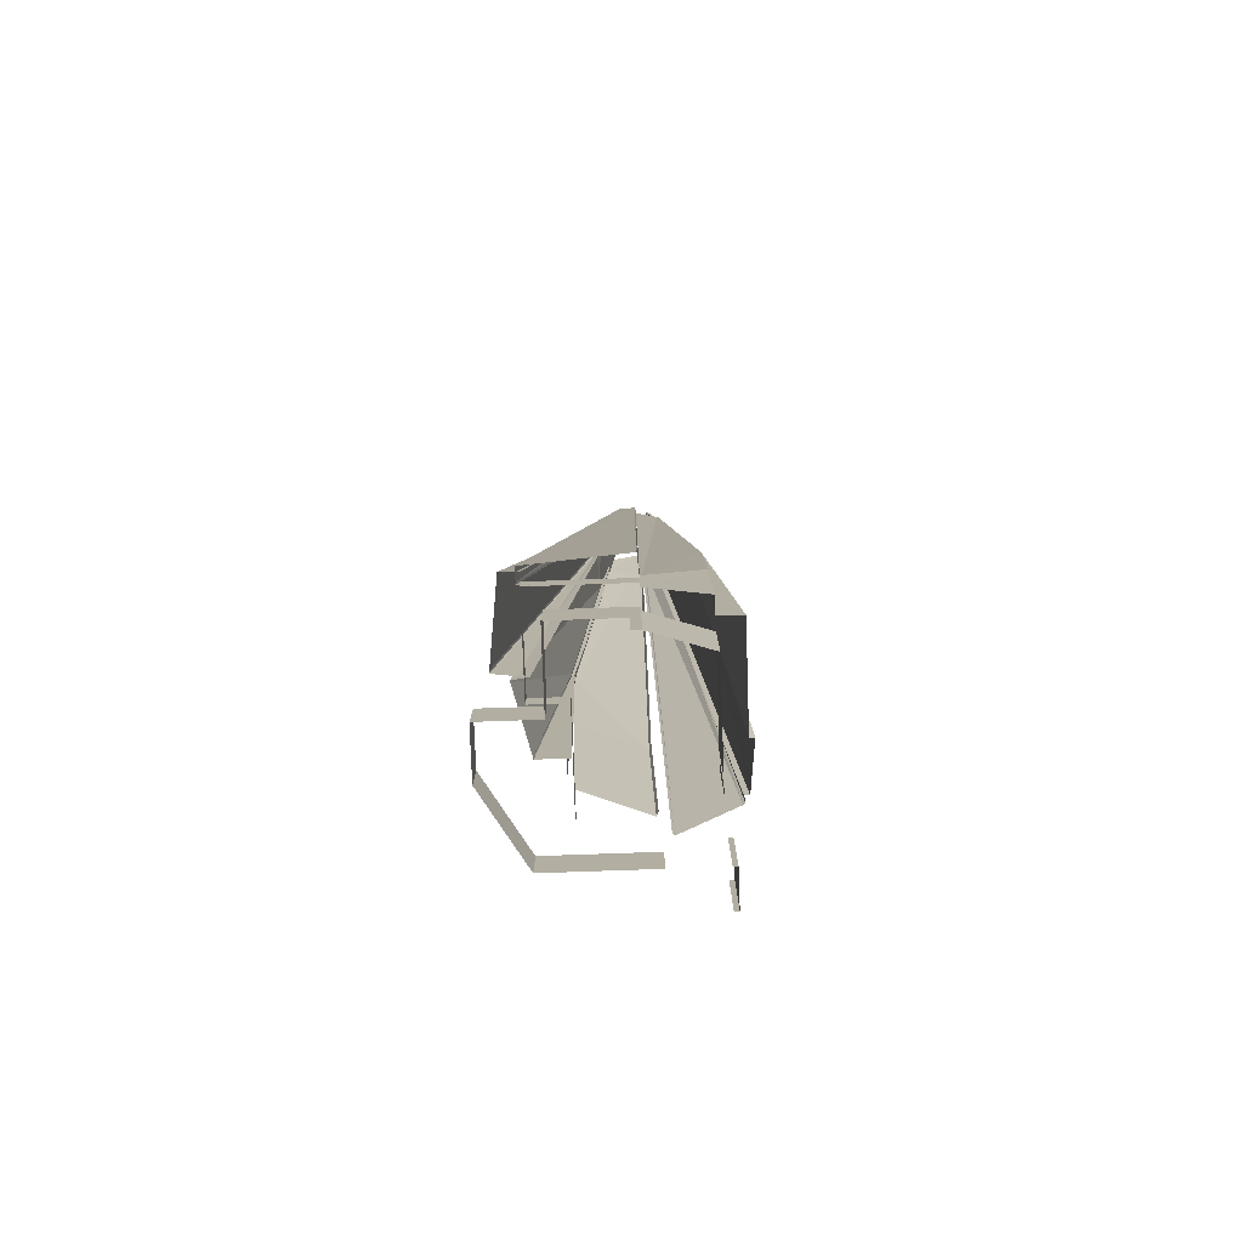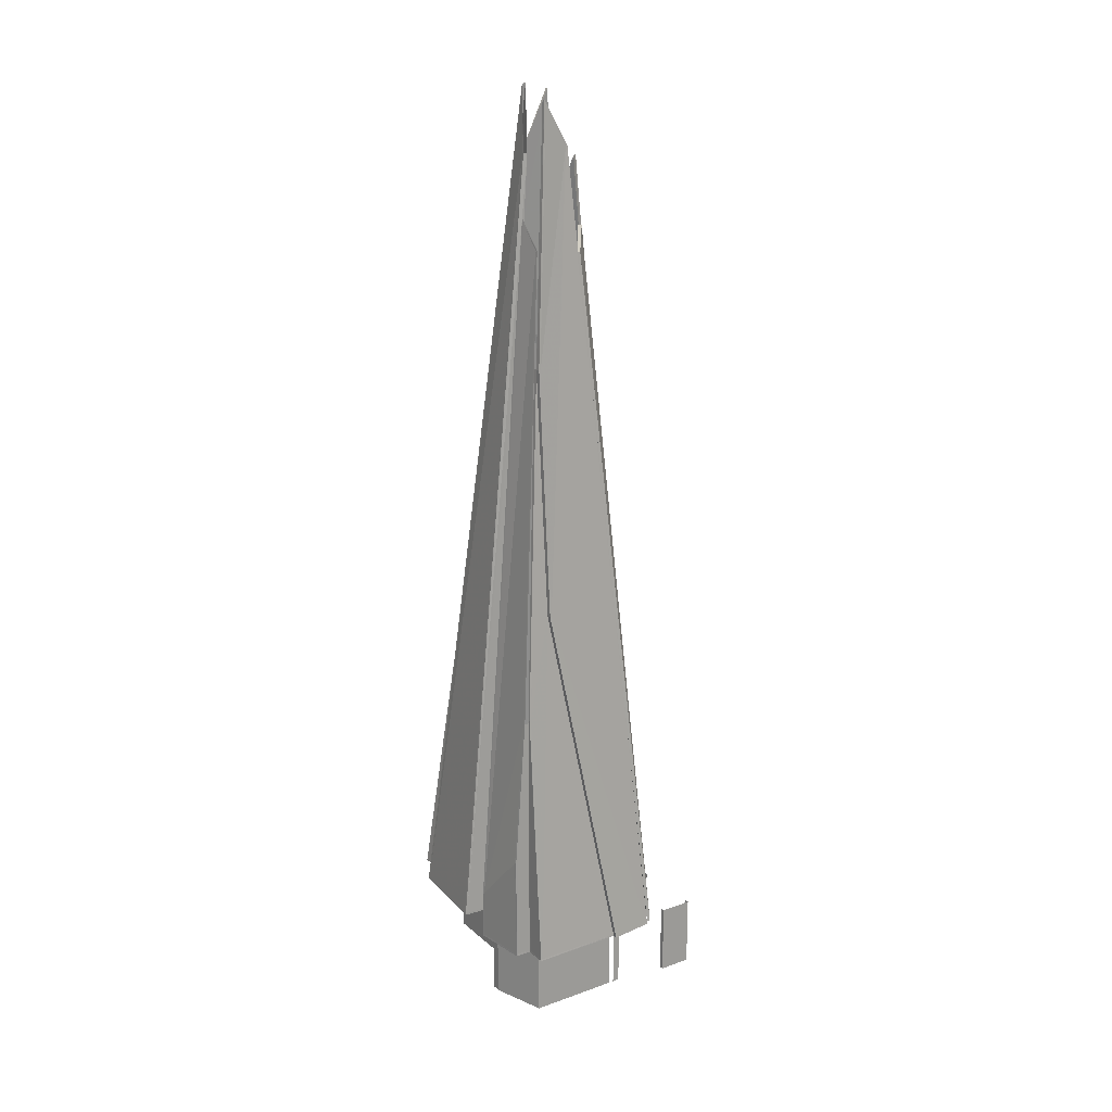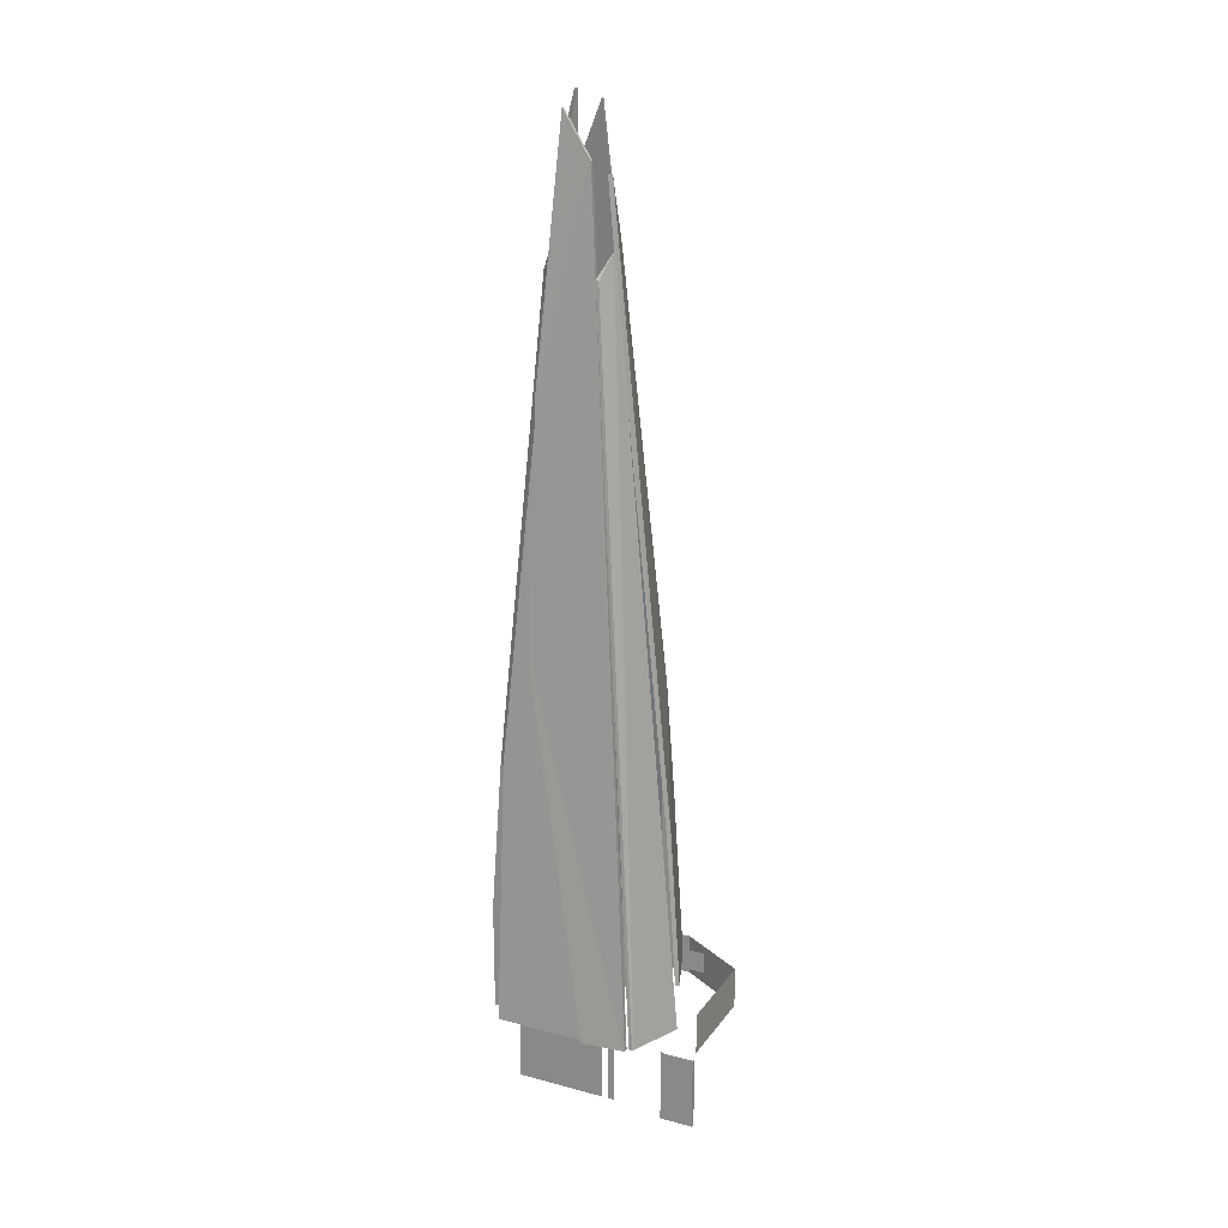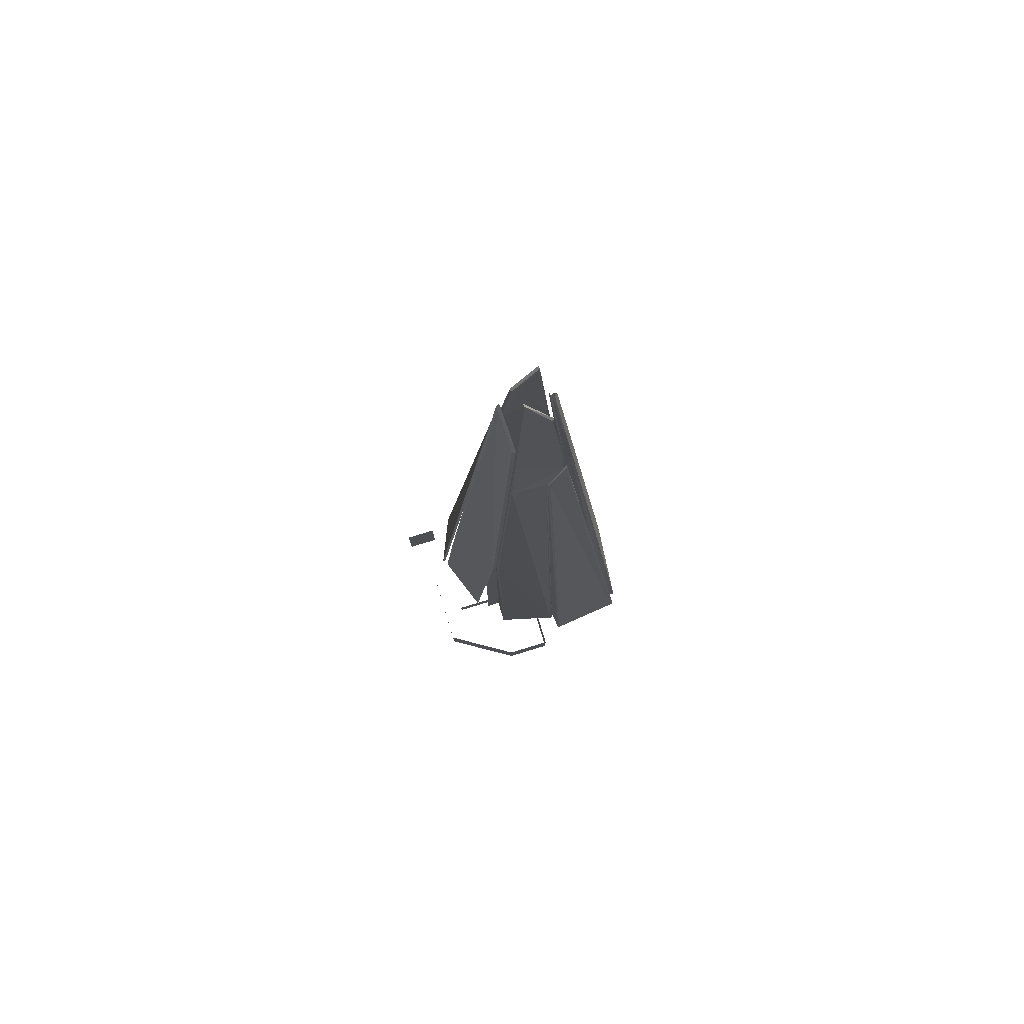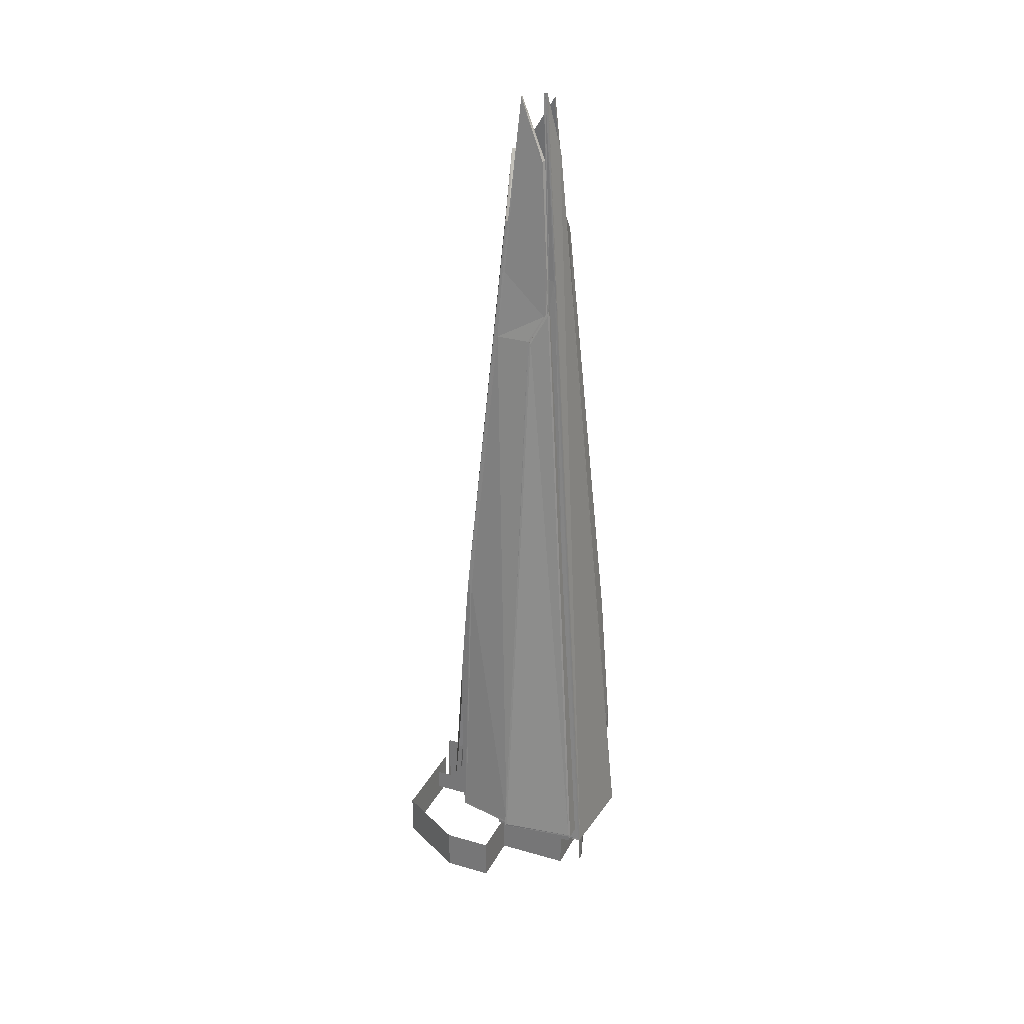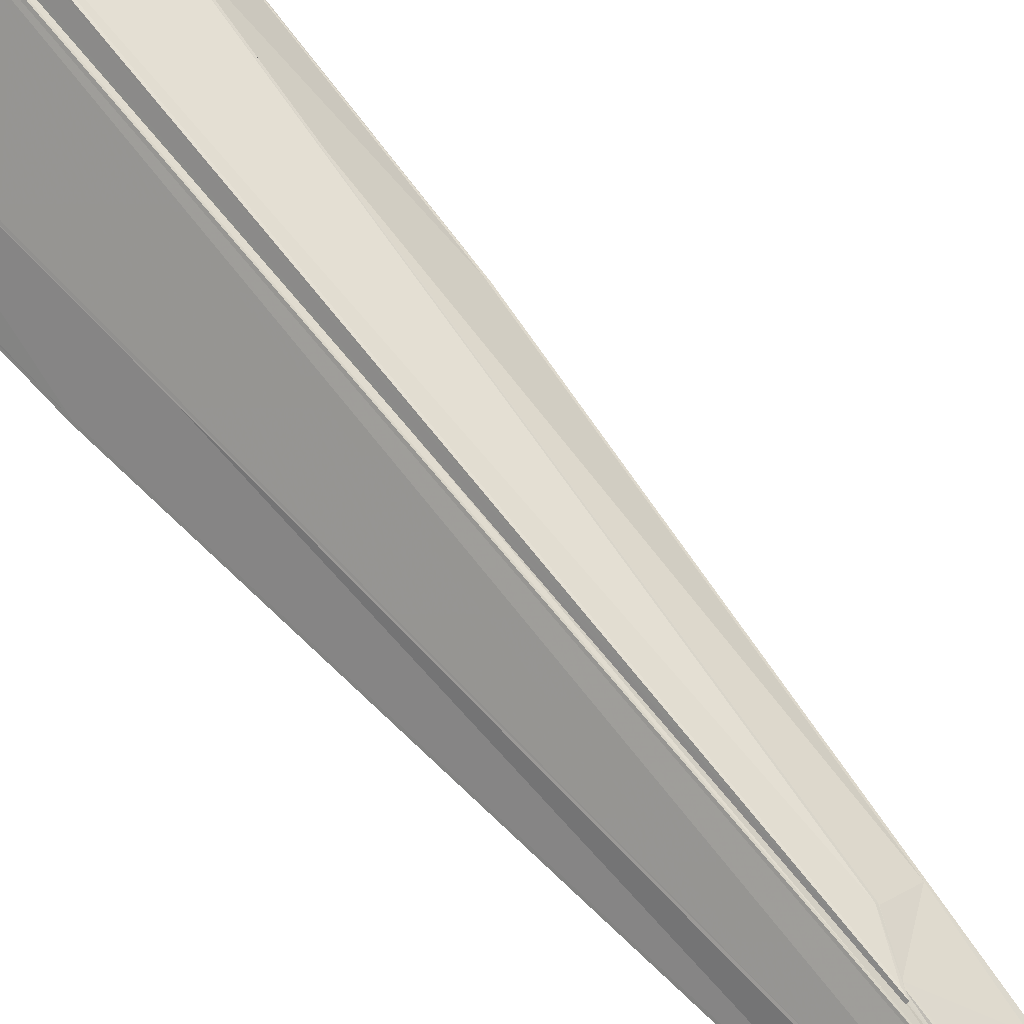
<metadata>
{"format":"obj","ext":"obj","renderer":"f3d","projection":"perspective","resolution":1024,"background":"white","views":[{"elev":-79.0,"azim":51.0,"up":"+Y"},{"elev":19.8,"azim":105.6,"up":"+Y"},{"elev":20.7,"azim":164.6,"up":"+Y"},{"elev":79.2,"azim":-57.8,"up":"+Y"},{"elev":29.1,"azim":-18.0,"up":"+Y"},{"elev":68.3,"azim":140.1,"up":"+Z"}]}
</metadata>
<code>
o Shard
v 32.28 -0.3409 -42.61
v 32.34 -0.266 -42.56
v 32.69 -0.3409 -42.26
v 32.63 -0.266 -42.31
v 32.28 6.81 -42.61
v 32.31 6.81 -42.68
v 32.57 11.82 -42.36
v 32.59 11.82 -42.43
v 32.34 6.807 -42.56
v 32.63 6.81 -42.31
v 32.64 11.82 -42.3
v 32.69 6.81 -42.26
v 32.7 11.82 -42.24
v 34.38 27.3 -42.36
v 34.94 27.3 -43.78
v 34.56 28.97 -42.38
v 34.43 28.97 -42.49
v 35.24 31.66 -43.53
v 35.07 31.66 -43.57
v 33.19 6.81 -45.11
v 35.03 31.27 -43.5
v 33.21 6.81 -45.19
v 33.38 6.81 -45.14
v 34.45 28.95 -42.56
v 32.02 0.09044 -41.49
v 32.79 0.09044 -42.38
v 32.07 0.1617 -41.55
v 32.62 11.82 -42.17
v 32.69 11.82 -42.26
v 32.07 0.1653 -41.44
v 33.47 0.1617 -39.46
v 33.51 0.09044 -39.39
v 35.01 24 -41.23
v 33.97 0.09044 -39.8
v 35.06 23.99 -41.18
v 35.24 23.99 -41.27
v 35.61 25.17 -40.94
v 35.67 25.16 -40.89
v 35.75 26.76 -40.98
v 35.85 26.76 -41.03
v 35.7 26.76 -41.03
v 35.77 25.16 -40.9
v 34.36 26.82 -42.42
v 35.83 31.66 -41.57
v 35.15 34.13 -42.47
v 35.08 34.13 -42.39
v 35.71 31.66 -41.54
v 34.34 26.81 -42.28
v 34.24 26.82 -42.28
v 35.1 33.82 -42.34
v 35.65 31.64 -41.59
v 34.05 23.99 -42.39
v 33.93 23.99 -42.26
v 33.98 23.98 -42.2
v 32.67 11.82 -42.12
v 32.79 0.1617 -42.38
v 33.19 0.504 -38.81
v 33.25 0.5753 -38.76
v 35.74 0.5753 -37.1
v 35.81 0.504 -37.04
v 33.81 0.504 -39.74
v 35.03 23.99 -41.11
v 35.06 23.99 -41.18
v 33.22 0.5753 -38.87
v 33.81 0.5753 -39.75
v 35.85 25.5 -40.82
v 35.85 20.62 -40.09
v 36.28 0.504 -37.59
v 35.79 25.5 -40.75
v 35.08 23.97 -41.06
v 35.73 25.25 -40.75
v 35.85 0.5753 -37.1
v 36.16 0.5753 -37.46
v 33.16 -1.271 -46.09
v 35.04 28.97 -43.82
v 33.17 -1.271 -45.99
v 33.23 -1.271 -46.12
v 35.11 28.72 -43.84
v 35.2 -1.267 -47.09
v 35.61 28 -43.93
v 35.68 28.02 -43.93
v 35.28 -1.267 -47.1
v 35.78 28.02 -43.85
v 35.06 28.97 -43.67
v 35.39 -1.267 -47.01
v 35.44 -1.3 -46.91
v 35.66 27.57 -43.79
v 35.57 -1.3 -47.05
v 35.82 32.1 -43.44
v 35.73 32.1 -43.35
v 35.88 32.07 -43.4
v 36.63 33.65 -42.82
v 36.67 33.87 -42.78
v 37.77 23.72 -42.86
v 36.59 33.87 -42.68
v 37.23 27.57 -42.68
v 37.65 23.72 -42.72
v 39.14 9.498 -42.87
v 39.19 9.498 -42.82
v 37.71 22.51 -42.78
v 37.55 23.72 -42.6
v 39.14 9.498 -42.76
v 39.18 8.949 -42.8
v 39.19 -1.225 -42.82
v 39.14 -1.3 -42.76
v 39.68 -1.229 -43.38
v 39.14 3.106 -42.76
v 39.2 3.106 -42.71
v 39.2 -1.221 -42.71
v 39.62 -1.3 -42.34
v 39.73 -1.3 -43.44
v 36.91 -1.3 -45.88
v 39.67 -1.225 -43.48
v 36.92 -1.236 -45.87
v 38.16 13.72 -43.3
v 37.04 -1.3 -46.03
v 36.98 -1.225 -46.06
v 35.62 -1.229 -47
v 38.28 13.72 -43.44
v 38.22 13.73 -43.48
v 37.71 23.72 -42.9
v 39.58 3.106 -42.27
v 38.42 -1.3 -40.48
v 39.62 3.106 -42.34
v 39.58 -1.221 -42.27
v 39.57 -1.221 -42.38
v 39.57 3.103 -42.38
v 39.26 9.338 -42.65
v 39.2 9.259 -42.7
v 39.14 9.338 -42.76
v 39.22 9.334 -42.59
v 37.35 28.3 -42.68
v 37.31 28.27 -42.62
v 38.46 0.7856 -40.55
v 36.81 29.24 -41.96
v 36.76 29.41 -41.92
v 38.42 0.7856 -40.48
v 38.45 -1.221 -40.55
v 35.73 25.17 -40.92
v 35.78 25.17 -40.86
v 35.81 26.76 -41.03
v 35.92 1.338 -37.86
v 36.25 -0.04859 -38.04
v 35.94 -0.04859 -37.68
v 35.99 0.02628 -37.64
v 36.01 25.18 -40.58
v 36.32 0.01915 -37.36
v 36.37 -0.04859 -37.3
v 36.43 0.01915 -37.37
v 38.94 0.01915 -39.82
v 39 -0.04859 -39.88
v 36 34.01 -41.7
v 36.06 25.19 -40.53
v 35.99 26.75 -40.78
v 36.04 26.76 -40.73
v 35.88 34.3 -41.75
v 35.95 34.37 -41.7
v 35.82 34.37 -41.8
v 36.64 31.85 -41.94
v 36.59 31.84 -41.89
v 36.59 31.85 -42.07
v 36.78 29.28 -41.9
v 38.95 0.01915 -39.93
v 38.39 0.01915 -40.51
v 36.79 27.42 -41.89
v 38.39 -0.04859 -40.51
v 35.86 26.76 -40.98
v 29.86 -2.354 -43.33
v 30.84 -2.354 -40.26
v 30.84 -0.6381 -40.26
v 29.86 -0.6381 -43.33
v 32.43 -2.354 -46.29
v 32.43 -0.6381 -46.29
v 32.29 -0.6381 -39
v 32.29 -2.354 -39
v 33.3 -0.6381 -40.17
v 33.74 -2.354 -40.67
v 33.74 -0.6381 -40.67
v 35.96 -2.354 -38.74
v 35.96 -0.6381 -38.74
v 37.88 -0.6381 -40.95
v 37.65 -2.354 -40.69
v 37.88 -1.299 -40.95
v 38.79 -1.299 -43.06
v 37.88 -3.244 -40.95
v 37.65 -2.469 -40.69
v 37.65 -3.244 -40.69
v 37.88 -4.26 -40.95
v 37.65 -4.26 -40.69
v 38.79 -4.26 -43.06
v 38.79 -3.244 -43.06
v 36.02 -3.244 -45.46
v 36.02 -1.299 -45.46
v 36.02 -4.26 -45.46
v 31.33 -0.3662 -43.71
v 31.33 0.5033 -43.71
v 34.21 -0.3662 -41.21
v 34.21 0.5033 -41.21
v 33.3 -0.3662 -40.17
v 33.3 0.5033 -40.17
v 36.04 -0.3662 -37.8
v 36.03 0.5033 -37.8
v 38.39 -0.3662 -40.51
v 38.39 0.5033 -40.51
v 33.12 -4.26 -48.24
v 33.12 -3.244 -48.24
v 33.23 -4.26 -48.37
v 33.23 -3.244 -48.37
v 34.25 -4.26 -47.49
v 34.25 -3.244 -47.49
v 34.13 -3.244 -47.36
v 34.13 -4.26 -47.36
v 34.13 -1.299 -47.36
v 34.25 -1.299 -47.49
v 33.23 -1.299 -48.37
v 33.12 -1.299 -48.24
v 35.63 -4.26 -45.8
v 35.63 -3.244 -45.8
v 35.85 -4.26 -45.62
v 35.85 -3.244 -45.62
v 35.85 -1.299 -45.62
v 35.63 -1.299 -45.8
v 32.02 0.3663 -43.1
v 32.9 0.3663 -45.53
v 32.93 0.3663 -45.6
v 33.1 0.3663 -45.56
f 4 2 1
f 1 2 5
f 3 4 1
f 8 6 5
f 5 9 7
f 7 8 5
f 2 9 5
f 2 4 9
f 4 10 9
f 9 10 11
f 9 11 7
f 13 11 12
f 11 10 12
f 7 11 13
f 7 13 14
f 15 18 14
f 18 16 14
f 14 16 17
f 17 7 14
f 16 18 19
f 19 18 15
f 19 21 17
f 17 16 19
f 22 20 19
f 20 21 19
f 15 22 19
f 15 23 22
f 21 24 17
f 8 24 21
f 20 8 21
f 24 8 7
f 17 24 7
f 6 8 20
f 12 10 3
f 10 4 3
f 25 27 26
f 29 27 25
f 28 29 25
f 25 30 28
f 31 30 25
f 32 31 25
f 33 31 32
f 35 33 32
f 32 34 36
f 35 32 36
f 37 33 35
f 38 37 35
f 39 41 38
f 40 39 38
f 42 40 38
f 41 37 38
f 42 43 45
f 42 45 44
f 44 40 42
f 46 45 43
f 44 45 46
f 46 50 47
f 47 44 46
f 49 48 46
f 48 50 46
f 49 46 43
f 50 51 47
f 51 50 48
f 41 51 48
f 51 41 39
f 47 51 39
f 49 43 52
f 53 49 52
f 53 54 49
f 54 48 49
f 54 55 31
f 33 54 31
f 37 48 54
f 33 37 54
f 55 54 53
f 30 55 28
f 31 55 30
f 28 55 53
f 53 52 28
f 52 29 28
f 37 41 48
f 39 40 47
f 40 44 47
f 27 29 56
f 27 56 26
f 59 58 57
f 57 58 62
f 60 59 57
f 57 64 61
f 62 63 57
f 63 64 57
f 64 65 61
f 65 64 63
f 63 62 66
f 68 66 67
f 67 66 69
f 62 69 66
f 69 60 72
f 69 71 60
f 62 70 69
f 70 71 69
f 72 67 69
f 73 72 60
f 73 67 72
f 73 68 67
f 68 73 60
f 59 71 70
f 71 59 60
f 58 70 62
f 58 59 70
f 75 78 74
f 75 74 76
f 78 77 74
f 79 78 80
f 79 77 78
f 80 78 75
f 79 80 81
f 81 80 75
f 82 79 81
f 82 81 83
f 84 83 81
f 75 84 81
f 84 75 76
f 85 82 83
f 86 87 89
f 89 88 86
f 93 89 90
f 87 90 89
f 89 91 88
f 92 91 89
f 93 92 89
f 93 94 92
f 97 94 93
f 95 93 90
f 93 95 96
f 93 96 97
f 99 98 97
f 98 100 97
f 97 101 99
f 100 94 97
f 101 102 99
f 104 103 102
f 99 102 103
f 105 104 102
f 106 104 105
f 111 106 105
f 107 108 105
f 108 109 105
f 105 109 110
f 112 114 111
f 111 113 99
f 114 113 111
f 99 103 111
f 103 106 111
f 114 116 115
f 114 115 113
f 114 112 116
f 88 118 116
f 118 117 116
f 116 117 119
f 116 119 115
f 119 120 94
f 115 119 94
f 117 120 119
f 120 121 94
f 120 117 118
f 120 118 91
f 121 120 91
f 94 121 92
f 92 121 91
f 91 118 88
f 98 115 100
f 115 98 113
f 100 115 94
f 113 98 99
f 124 122 110
f 122 125 110
f 110 125 123
f 110 126 124
f 109 126 110
f 126 127 124
f 126 109 127
f 127 129 128
f 124 127 128
f 127 108 129
f 109 108 127
f 129 108 107
f 128 129 130
f 130 129 107
f 128 131 124
f 133 131 128
f 132 133 128
f 135 134 133
f 134 131 133
f 135 133 132
f 136 135 132
f 134 135 136
f 137 134 136
f 138 134 137
f 123 138 137
f 125 138 123
f 122 134 138
f 125 122 138
f 122 131 134
f 131 122 124
f 103 104 106
f 96 95 87
f 95 90 87
f 139 141 140
f 140 142 139
f 142 144 143
f 145 142 140
f 142 145 144
f 146 145 140
f 147 145 146
f 147 144 145
f 148 144 147
f 146 148 147
f 148 152 149
f 150 148 149
f 151 148 150
f 152 148 153
f 153 148 146
f 155 153 154
f 154 153 146
f 152 153 155
f 156 155 154
f 157 155 156
f 152 155 157
f 158 157 156
f 157 159 152
f 151 159 163
f 159 151 160
f 152 159 160
f 162 159 161
f 163 159 162
f 164 151 163
f 163 165 164
f 162 165 163
f 165 161 141
f 162 161 165
f 166 151 164
f 141 161 158
f 160 151 150
f 150 149 160
f 160 149 152
f 167 158 156
f 141 158 167
f 140 141 167
f 154 140 167
f 154 167 156
f 146 140 154
f 168 169 170
f 171 168 170
f 171 173 168
f 173 172 168
f 170 169 174
f 169 175 174
f 174 175 177
f 176 174 177
f 178 176 177
f 178 177 180
f 177 179 180
f 181 180 179
f 182 181 179
f 183 181 182
f 183 185 184
f 185 183 186
f 183 182 186
f 186 187 185
f 185 187 188
f 187 189 188
f 185 188 191
f 188 190 191
f 193 184 191
f 185 191 184
f 192 191 190
f 192 193 191
f 194 192 190
f 196 195 197
f 198 196 197
f 198 197 199
f 200 198 199
f 200 199 201
f 201 204 202
f 202 200 201
f 201 203 204
f 207 205 206
f 208 207 206
f 207 208 209
f 210 211 209
f 208 210 209
f 211 212 209
f 214 213 211
f 210 214 211
f 215 214 210
f 208 215 210
f 215 208 216
f 208 206 216
f 218 220 217
f 220 219 217
f 222 221 220
f 218 222 220
f 6 20 224 223
f 22 23 226 225
f 20 22 225 224

</code>
